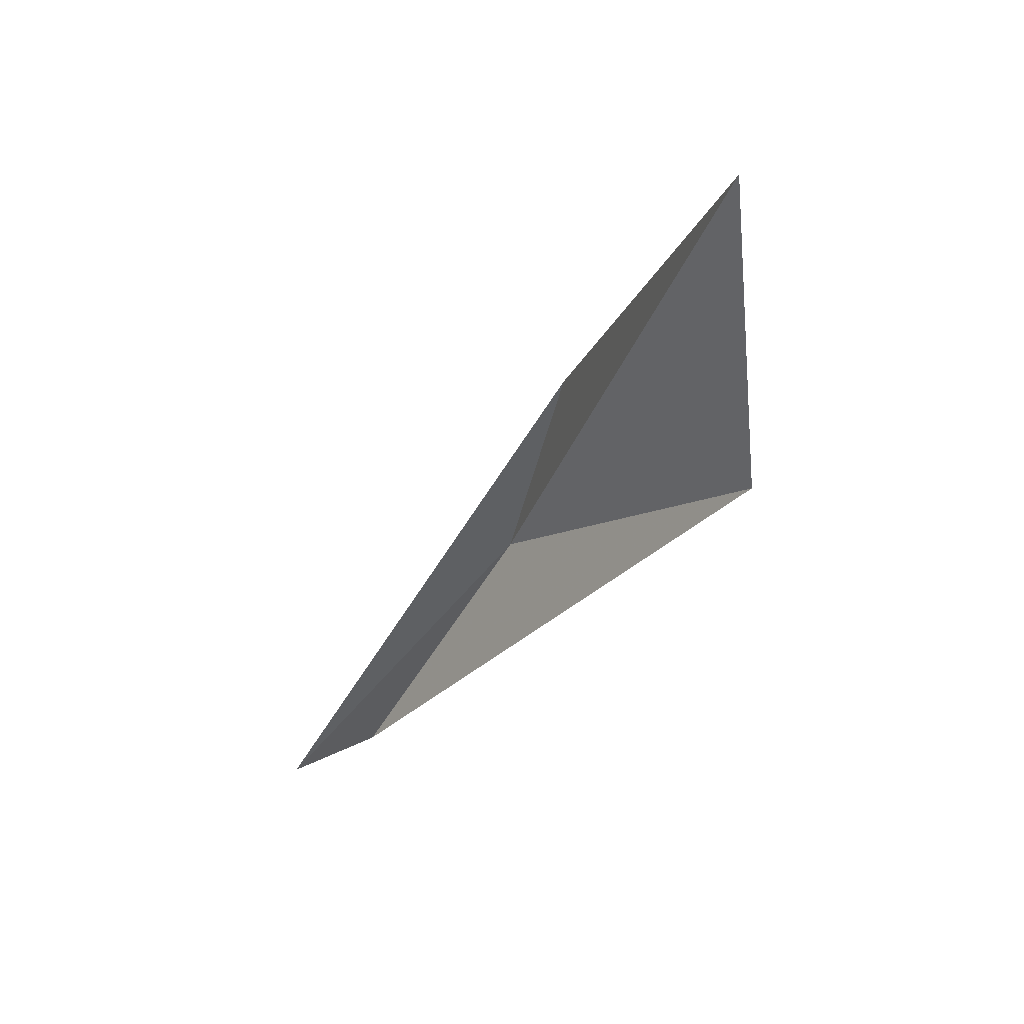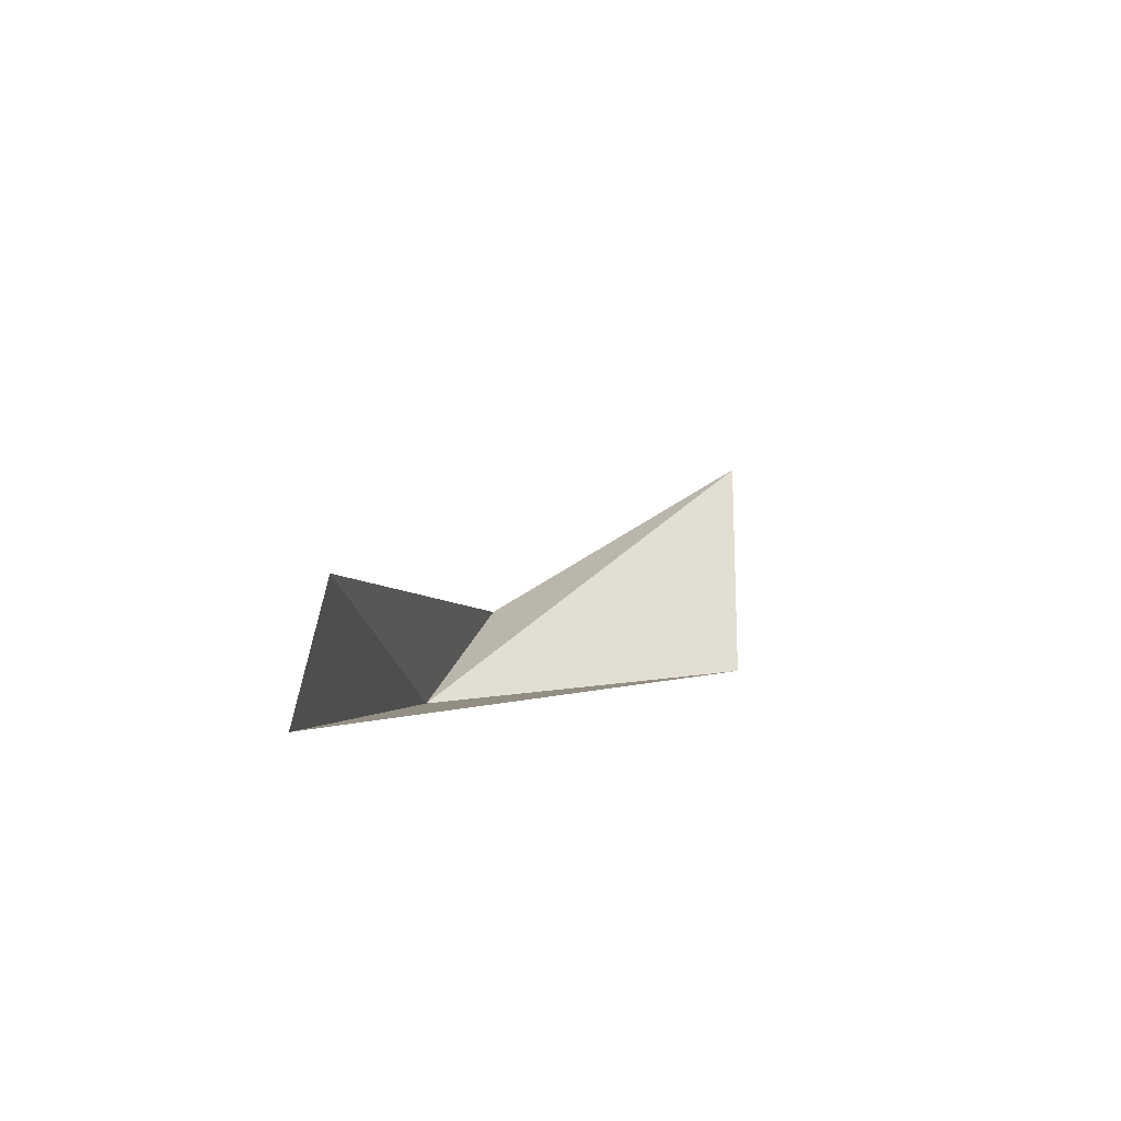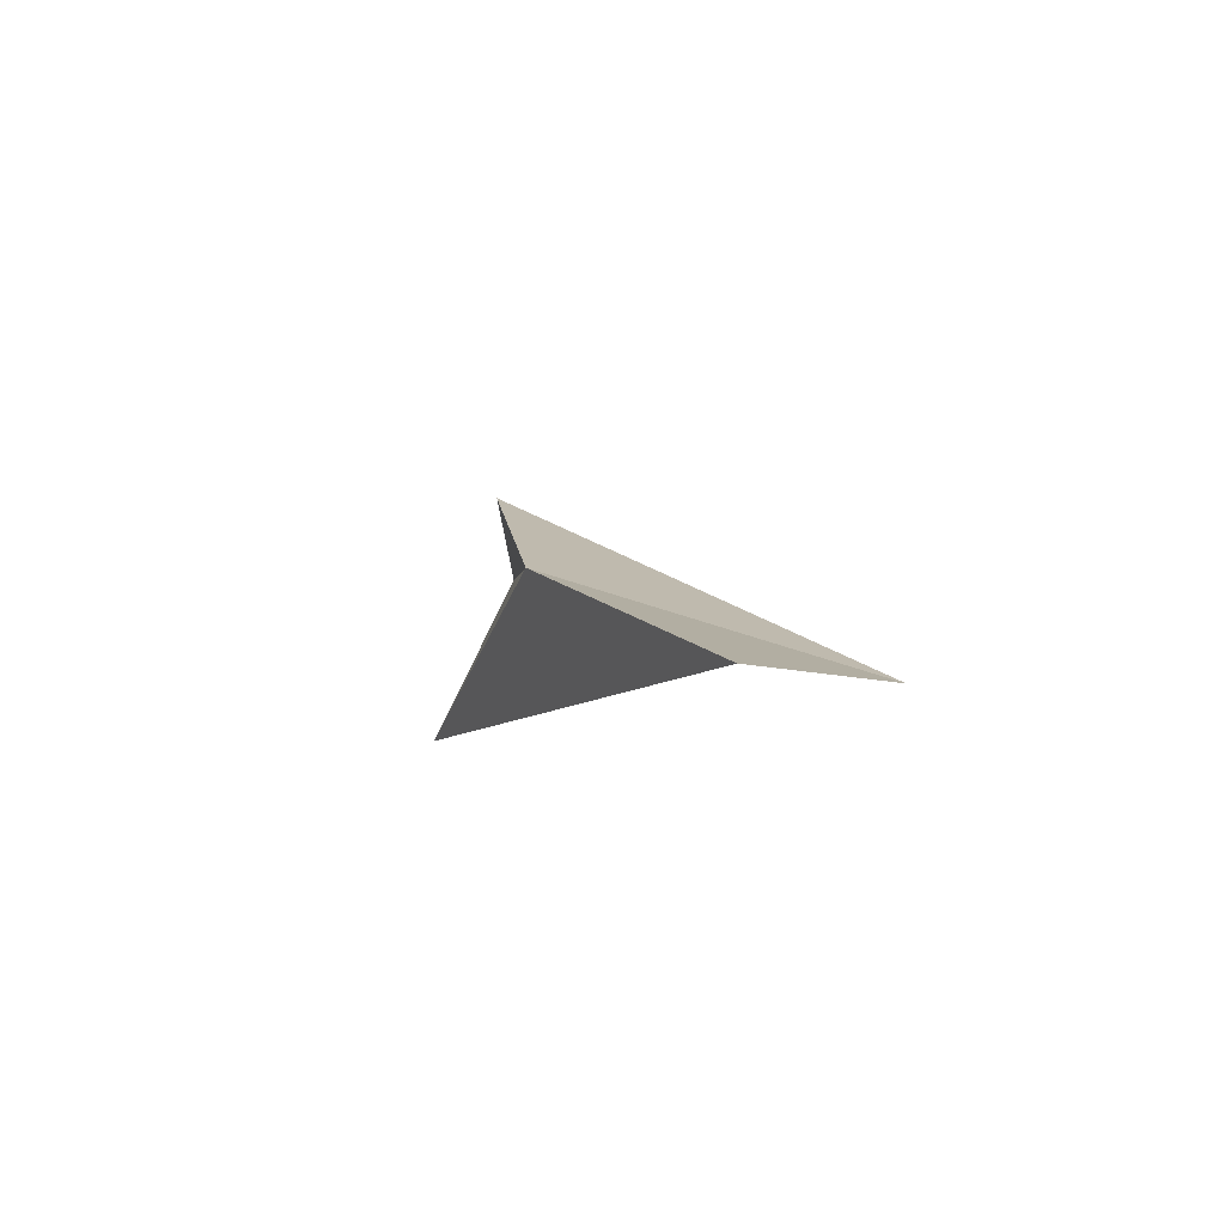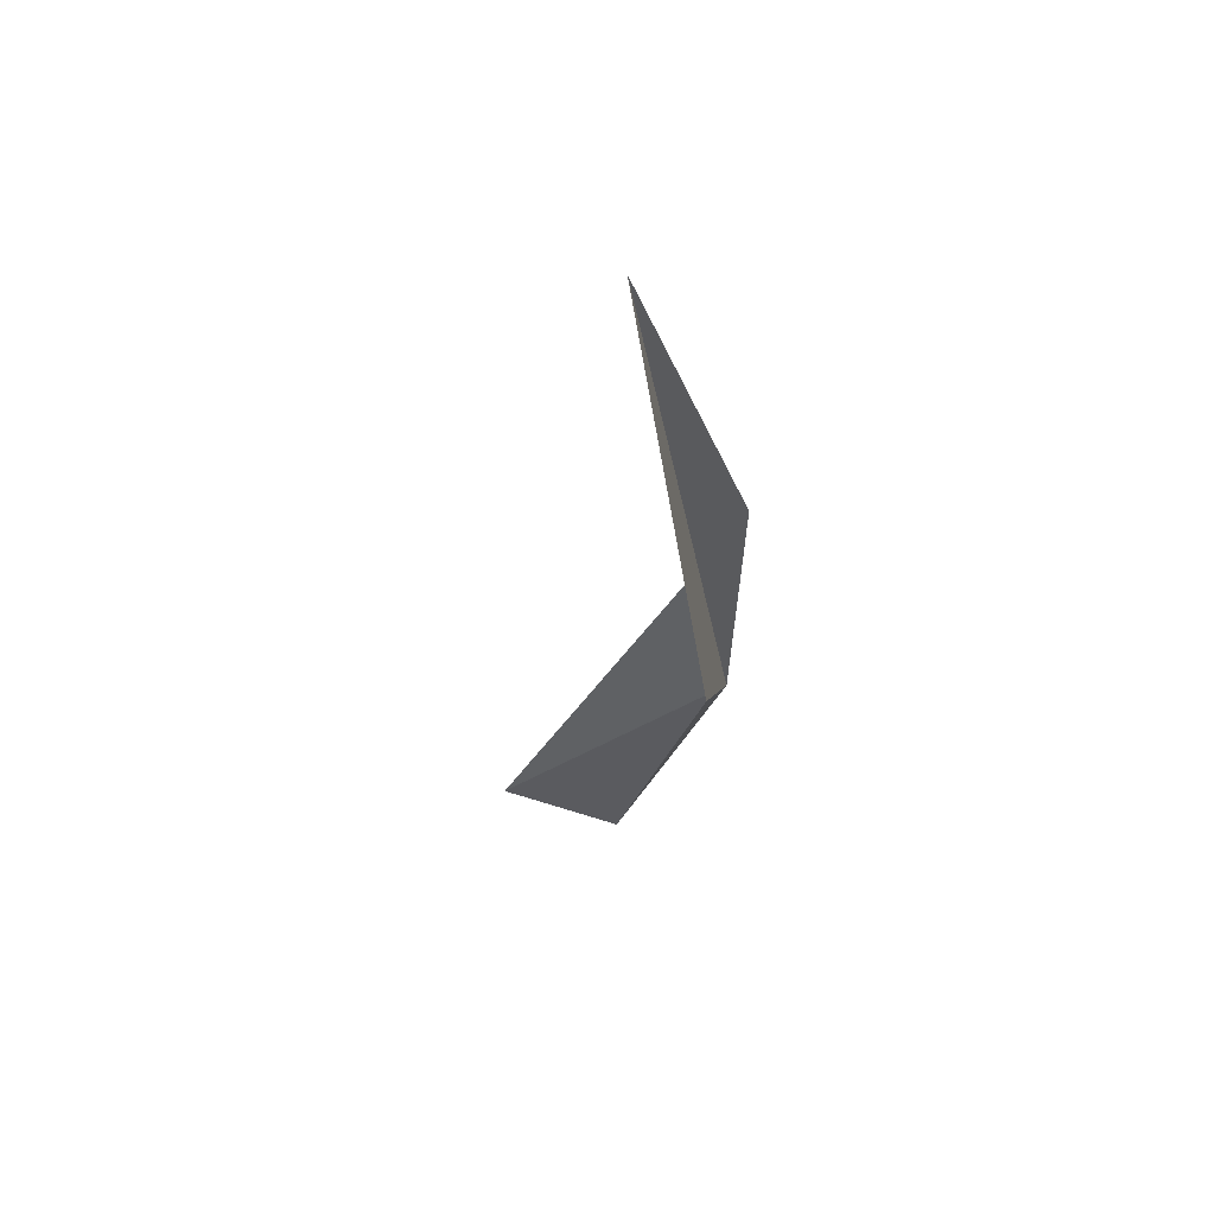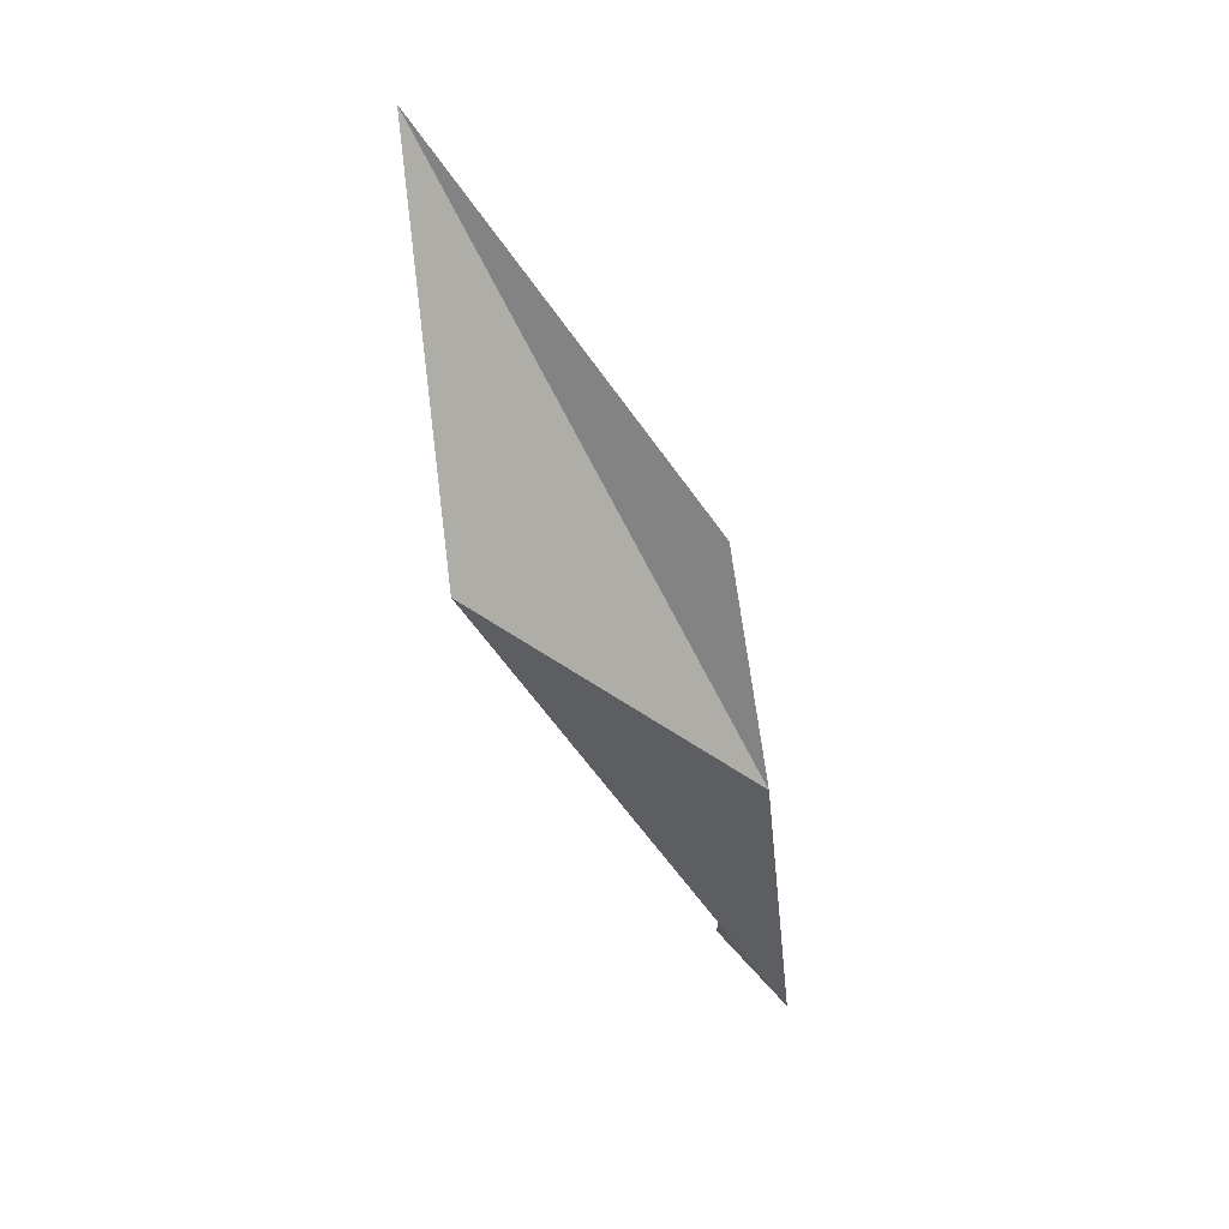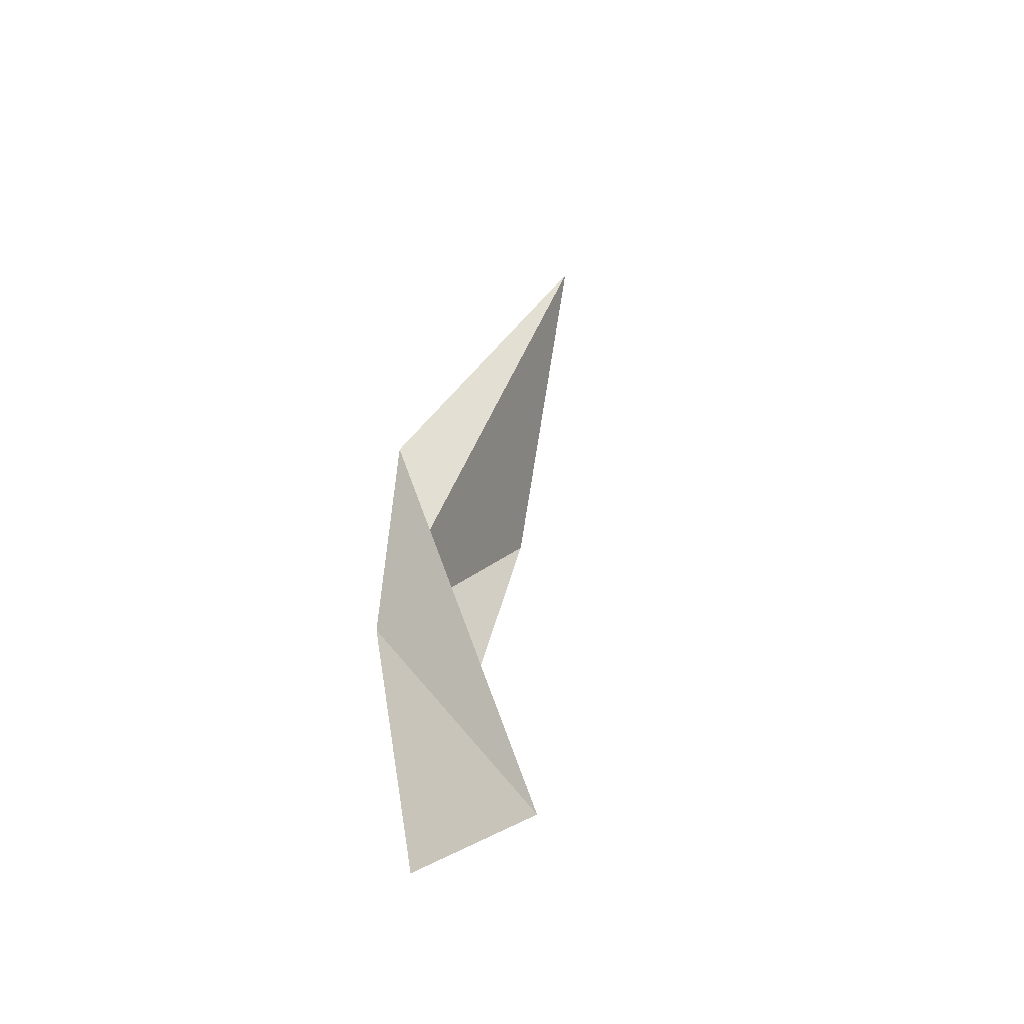
<metadata>
{"format":"obj","ext":"obj","renderer":"f3d","projection":"perspective","resolution":1024,"background":"white","views":[{"elev":37.2,"azim":37.7,"up":"+Z"},{"elev":-63.5,"azim":-22.1,"up":"+Z"},{"elev":-62.0,"azim":-112.0,"up":"+Z"},{"elev":36.6,"azim":92.7,"up":"+Z"},{"elev":18.3,"azim":141.3,"up":"+Z"},{"elev":-28.1,"azim":-66.9,"up":"+Z"}]}
</metadata>
<code>
v -11.24 19.81 141.5
v -20.83 11.86 119.7
v 11.87 18.26 158.7
v 11.48 13.64 185.5
v -6.72 20.7 159.1
v -21.79 3.086 122
f 1 3 2
f 1 5 4
f 1 6 5
f 1 2 6
f 1 4 3

</code>
